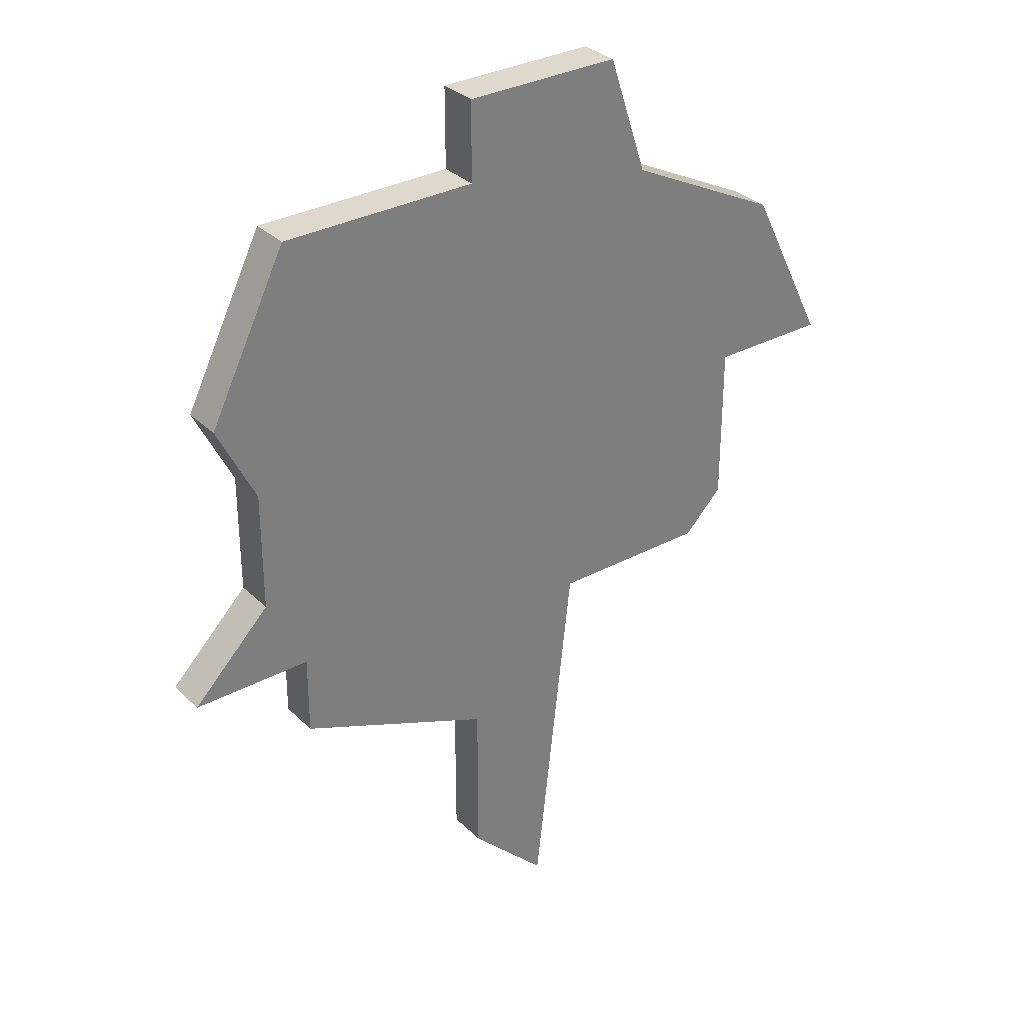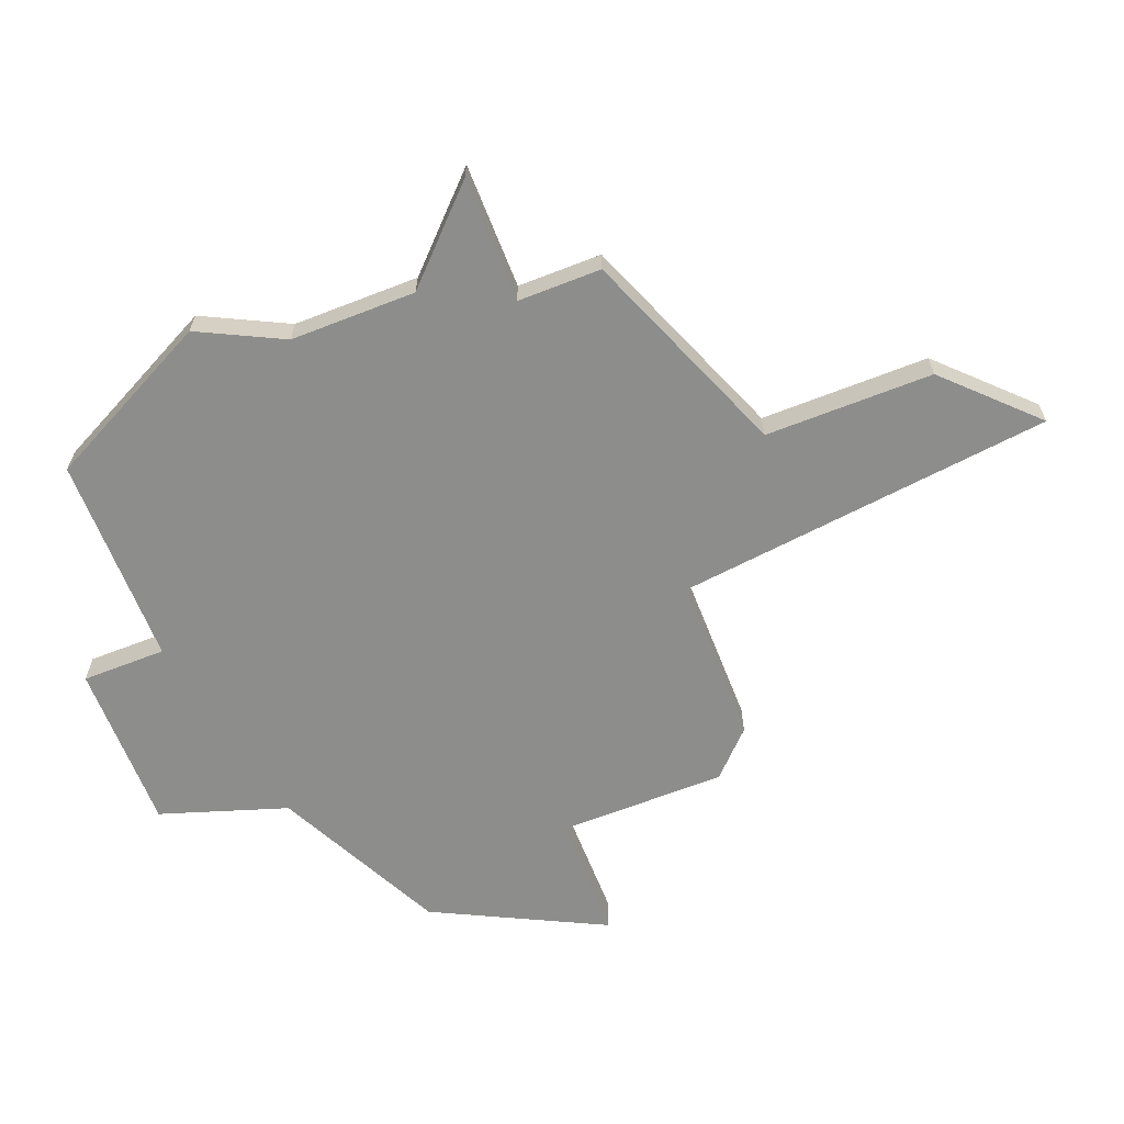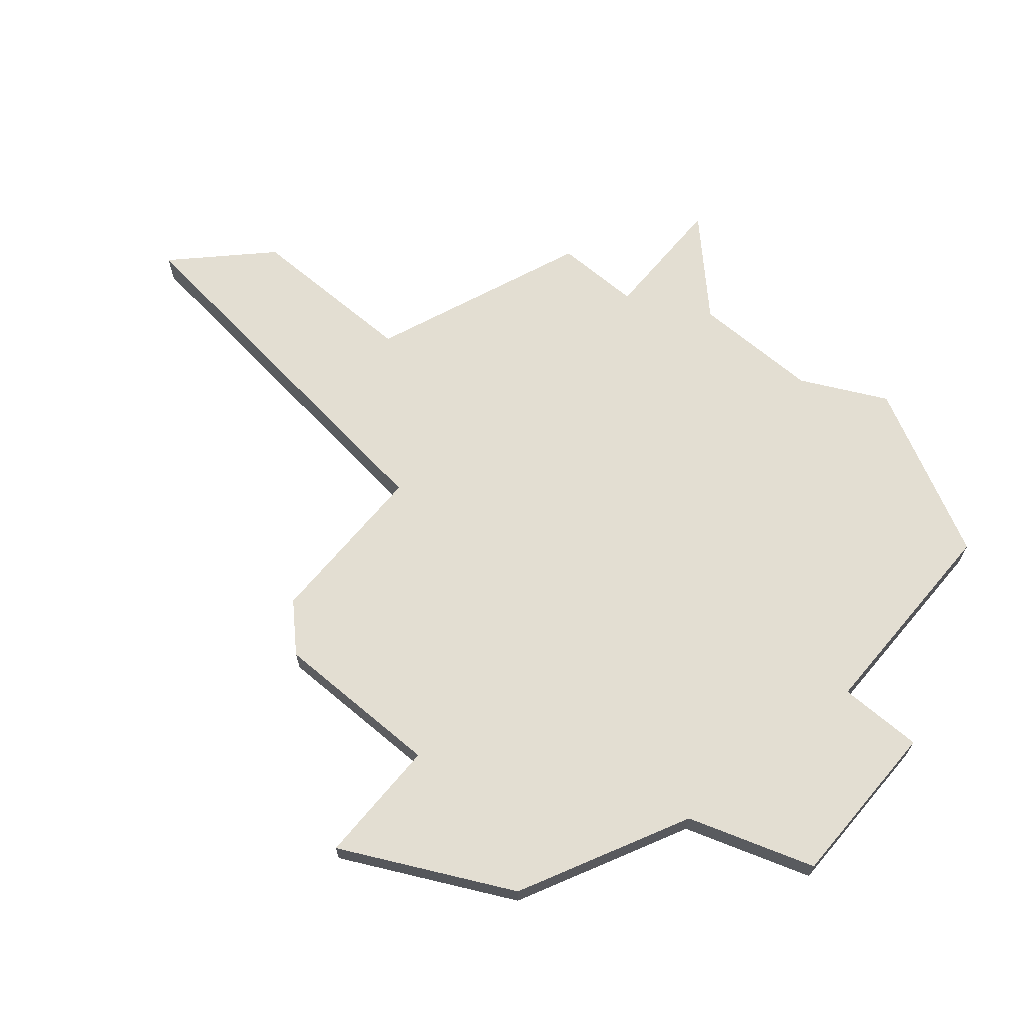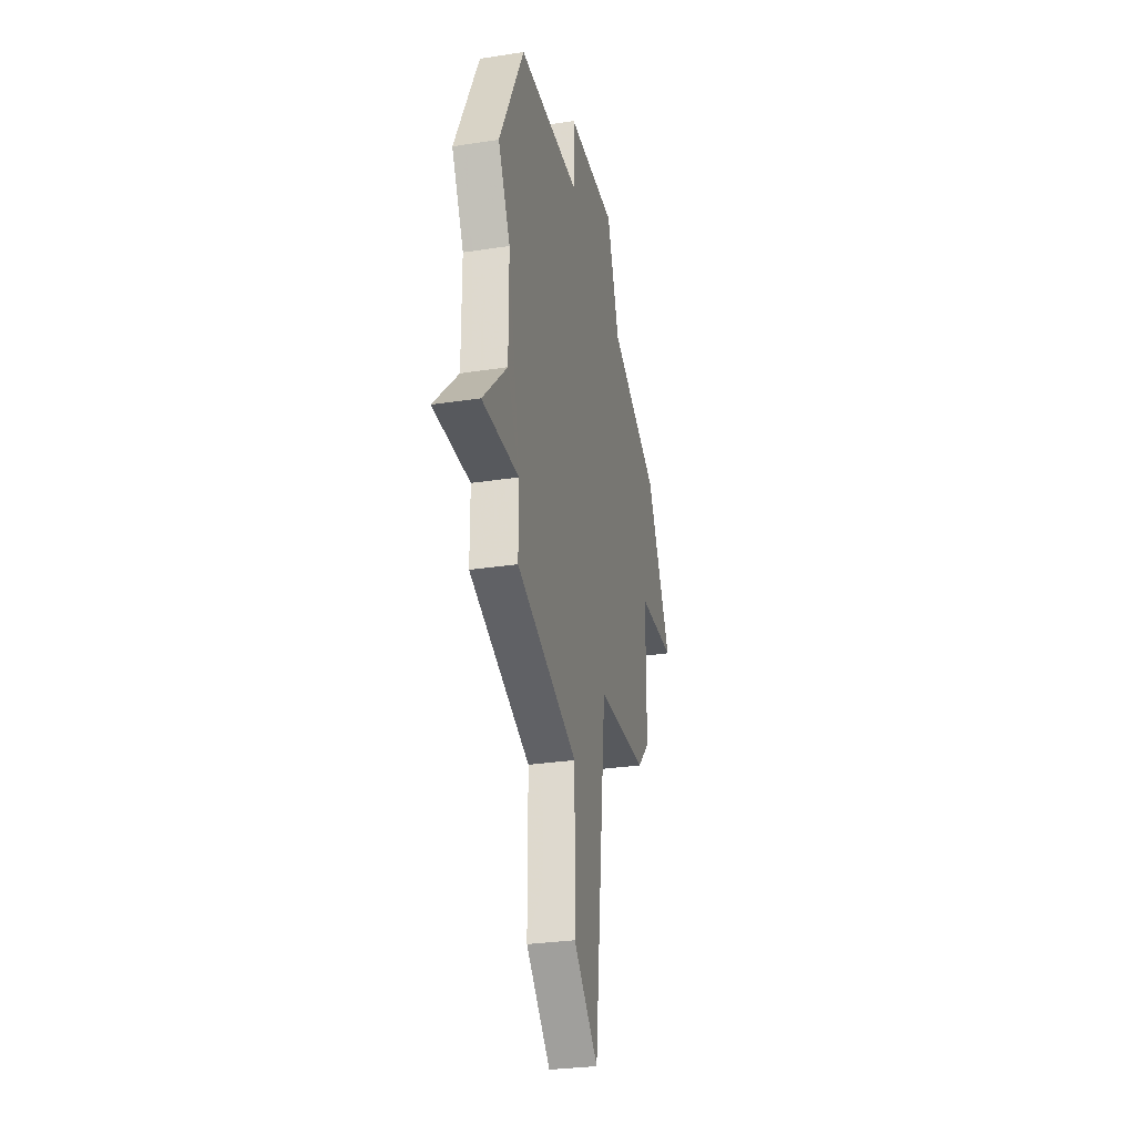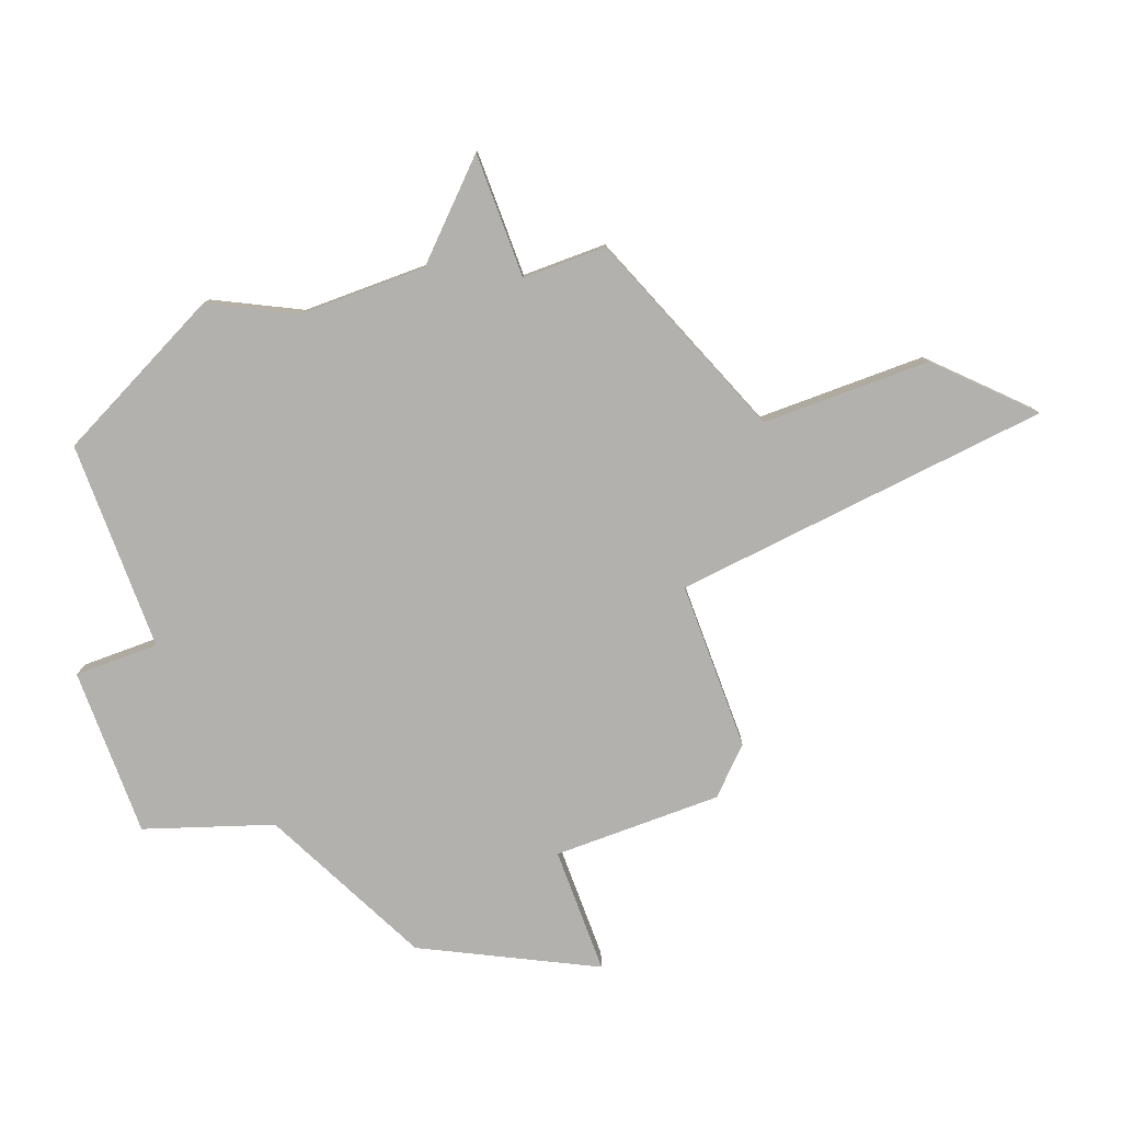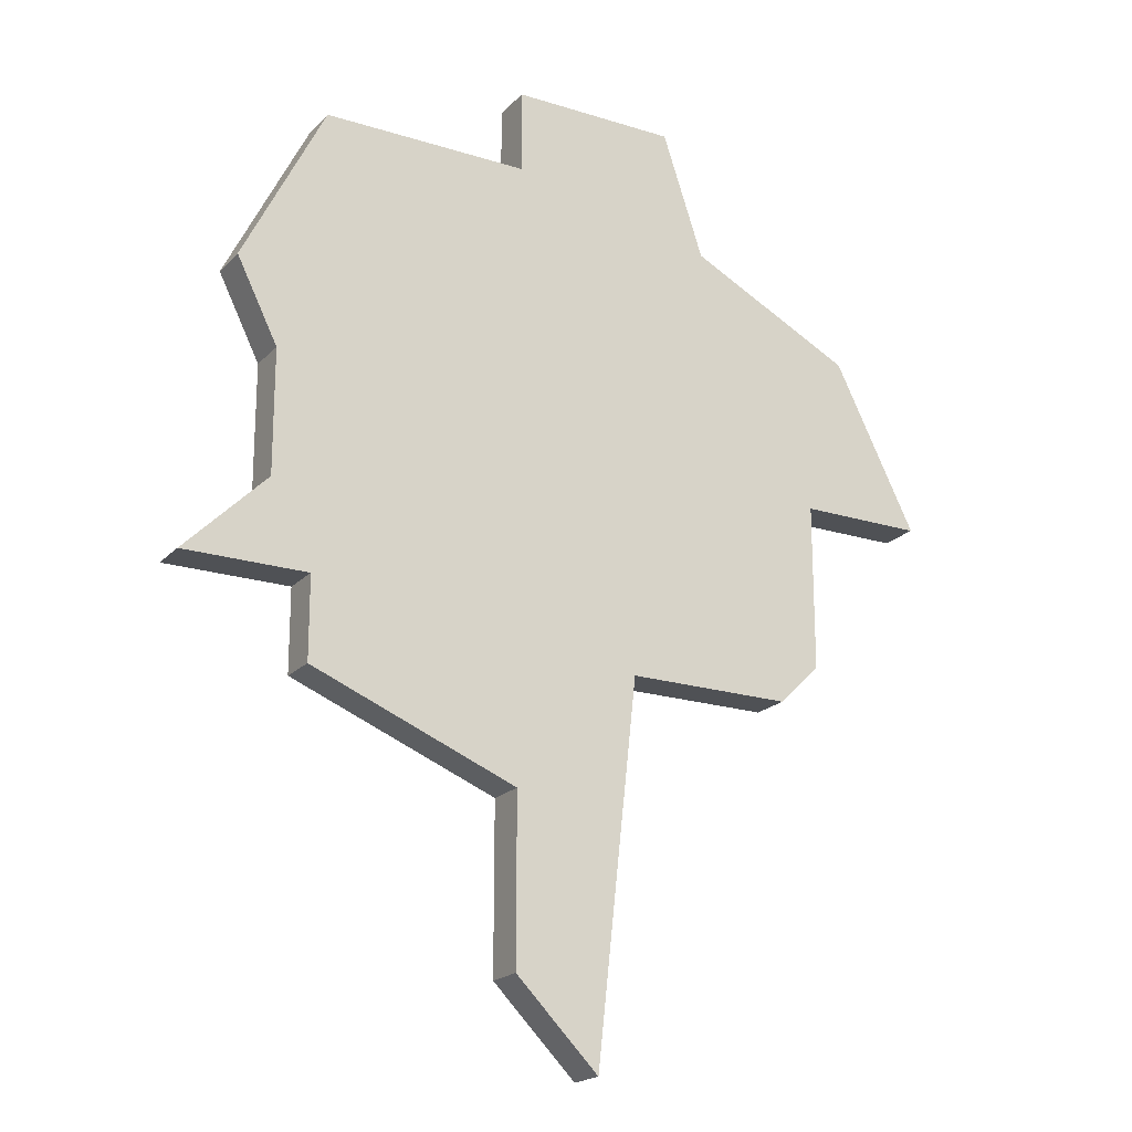
<metadata>
{"format":"obj","ext":"obj","renderer":"f3d","projection":"perspective","resolution":1024,"background":"white","views":[{"elev":32.2,"azim":-37.0,"up":"+Y"},{"elev":-64.4,"azim":-68.5,"up":"+Z"},{"elev":67.7,"azim":130.1,"up":"+Z"},{"elev":-29.0,"azim":-77.0,"up":"+Y"},{"elev":-79.2,"azim":-69.6,"up":"+Z"},{"elev":-20.1,"azim":-30.0,"up":"+Y"}]}
</metadata>
<code>
v 4054 -944 0
v 4054 -944 1
v 4052 -933 0
v 4052 -933 1
v 4051 -930 0
v 4051 -930 1
v 4042 -943 0
v 4042 -943 1
v 4042 -945 0
v 4042 -945 1
v 4042 -932 0
v 4042 -932 1
v 4050 -944 0
v 4050 -944 1
v 4058 -939 0
v 4058 -939 1
v 4041 -938 0
v 4041 -938 1
v 4041 -941 0
v 4041 -941 1
v 4049 -953 0
v 4049 -953 1
v 4040 -936 0
v 4040 -936 1
v 4056 -935 0
v 4056 -935 1
v 4039 -943 0
v 4039 -943 1
v 4047 -951 0
v 4047 -951 1
v 4047 -930 0
v 4047 -930 1
v 4047 -947 0
v 4047 -947 1
v 4047 -932 0
v 4047 -932 1
v 4055 -943 0
v 4055 -943 1
v 4055 -939 0
v 4055 -939 1
f 7 33 9
f 21 29 33
f 7 17 13
f 19 7 27
f 11 35 17
f 7 19 17
f 23 11 17
f 35 13 17
f 13 33 7
f 13 35 3
f 39 37 1
f 13 39 1
f 3 39 13
f 5 35 31
f 3 25 39
f 5 3 35
f 39 25 15
f 21 33 13
f 10 34 8
f 34 30 22
f 14 18 8
f 28 8 20
f 18 36 12
f 18 20 8
f 18 12 24
f 18 14 36
f 8 34 14
f 4 36 14
f 2 38 40
f 2 40 14
f 14 40 4
f 32 36 6
f 40 26 4
f 36 4 6
f 16 26 40
f 14 34 22
f 24 12 23
f 23 12 11
f 18 24 17
f 17 24 23
f 20 18 19
f 19 18 17
f 28 20 27
f 27 20 19
f 8 28 7
f 7 28 27
f 10 8 9
f 9 8 7
f 34 10 33
f 33 10 9
f 30 34 29
f 29 34 33
f 22 30 21
f 21 30 29
f 14 22 13
f 13 22 21
f 2 14 1
f 1 14 13
f 38 2 37
f 37 2 1
f 40 38 39
f 39 38 37
f 16 40 15
f 15 40 39
f 26 16 25
f 25 16 15
f 4 26 3
f 3 26 25
f 6 4 5
f 5 4 3
f 32 6 31
f 31 6 5
f 12 36 11
f 11 36 35
f 36 32 35
f 35 32 31

</code>
